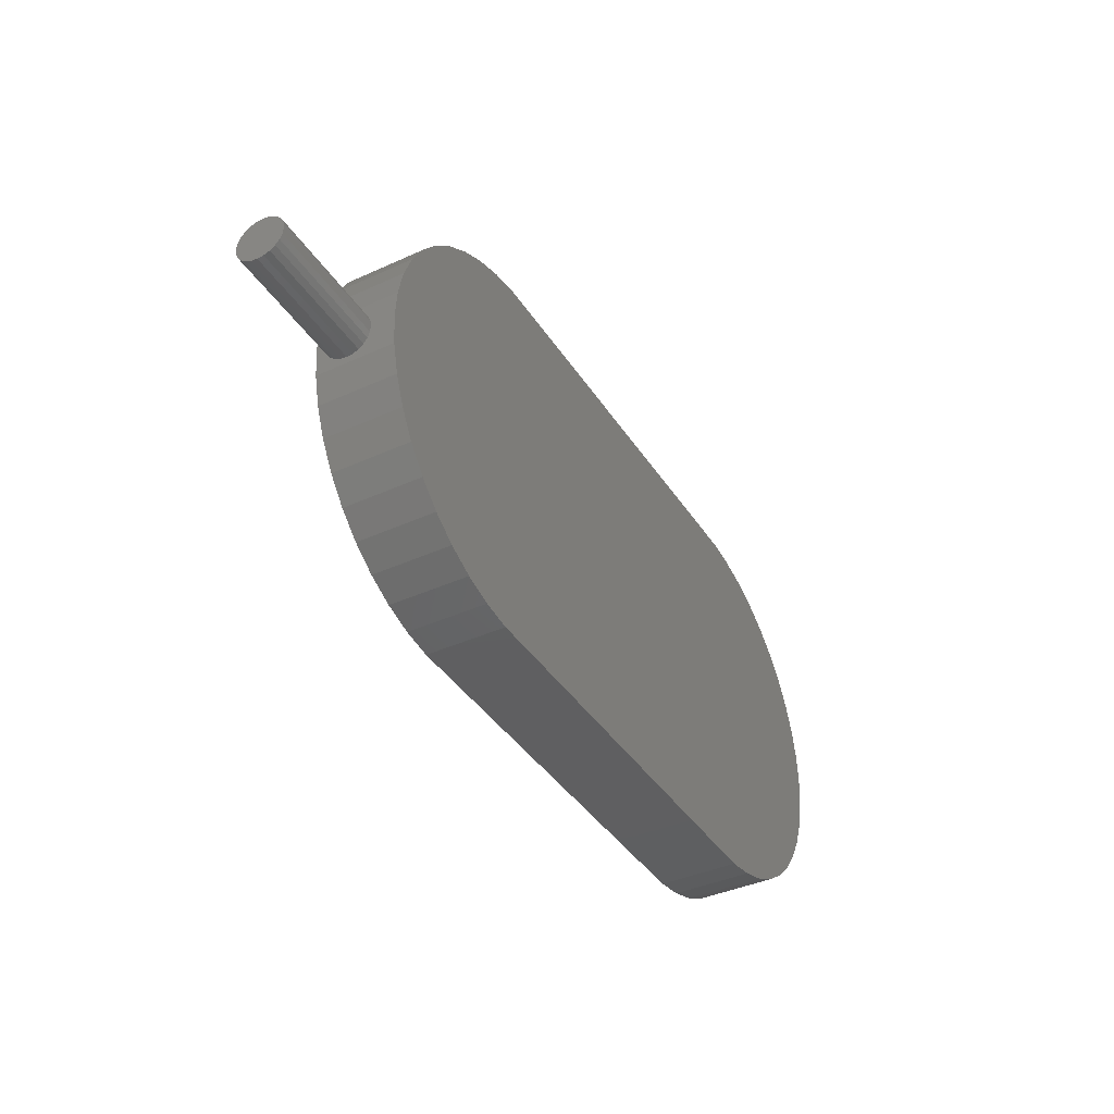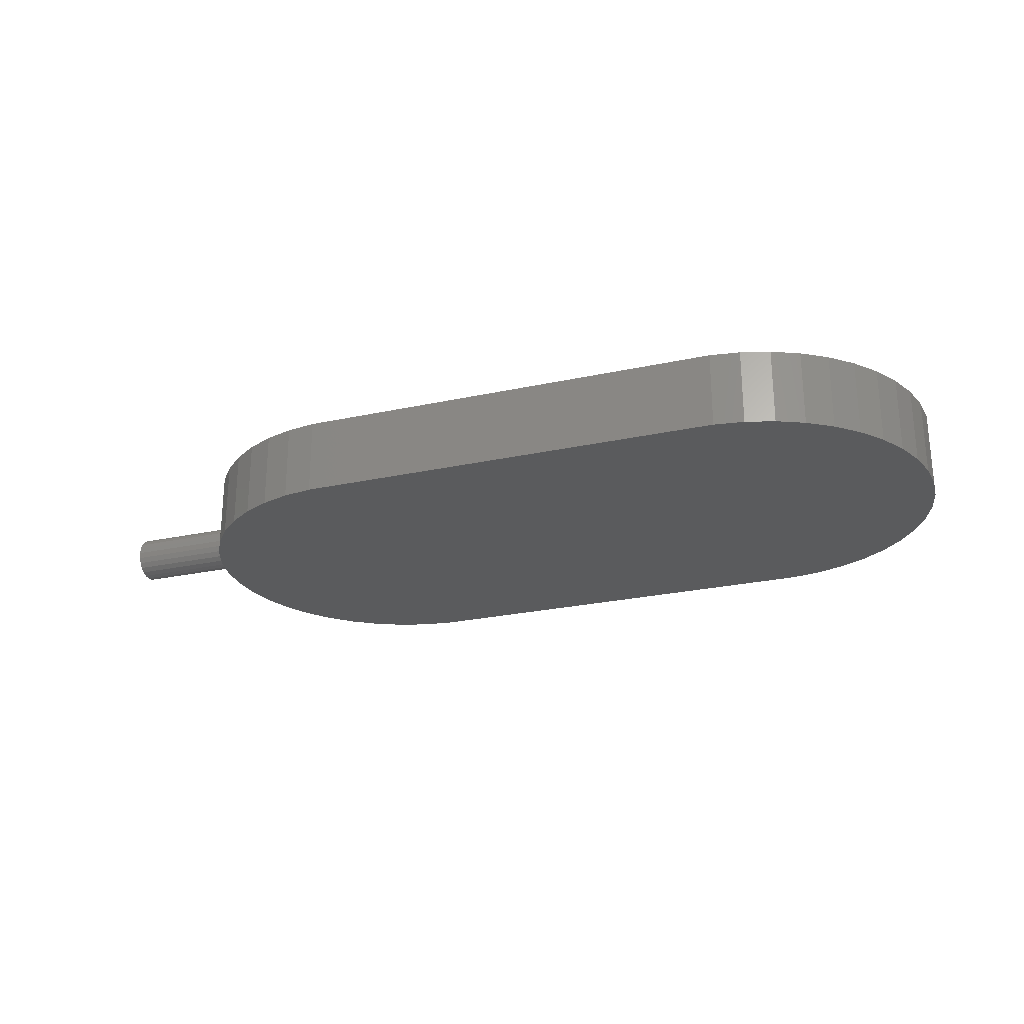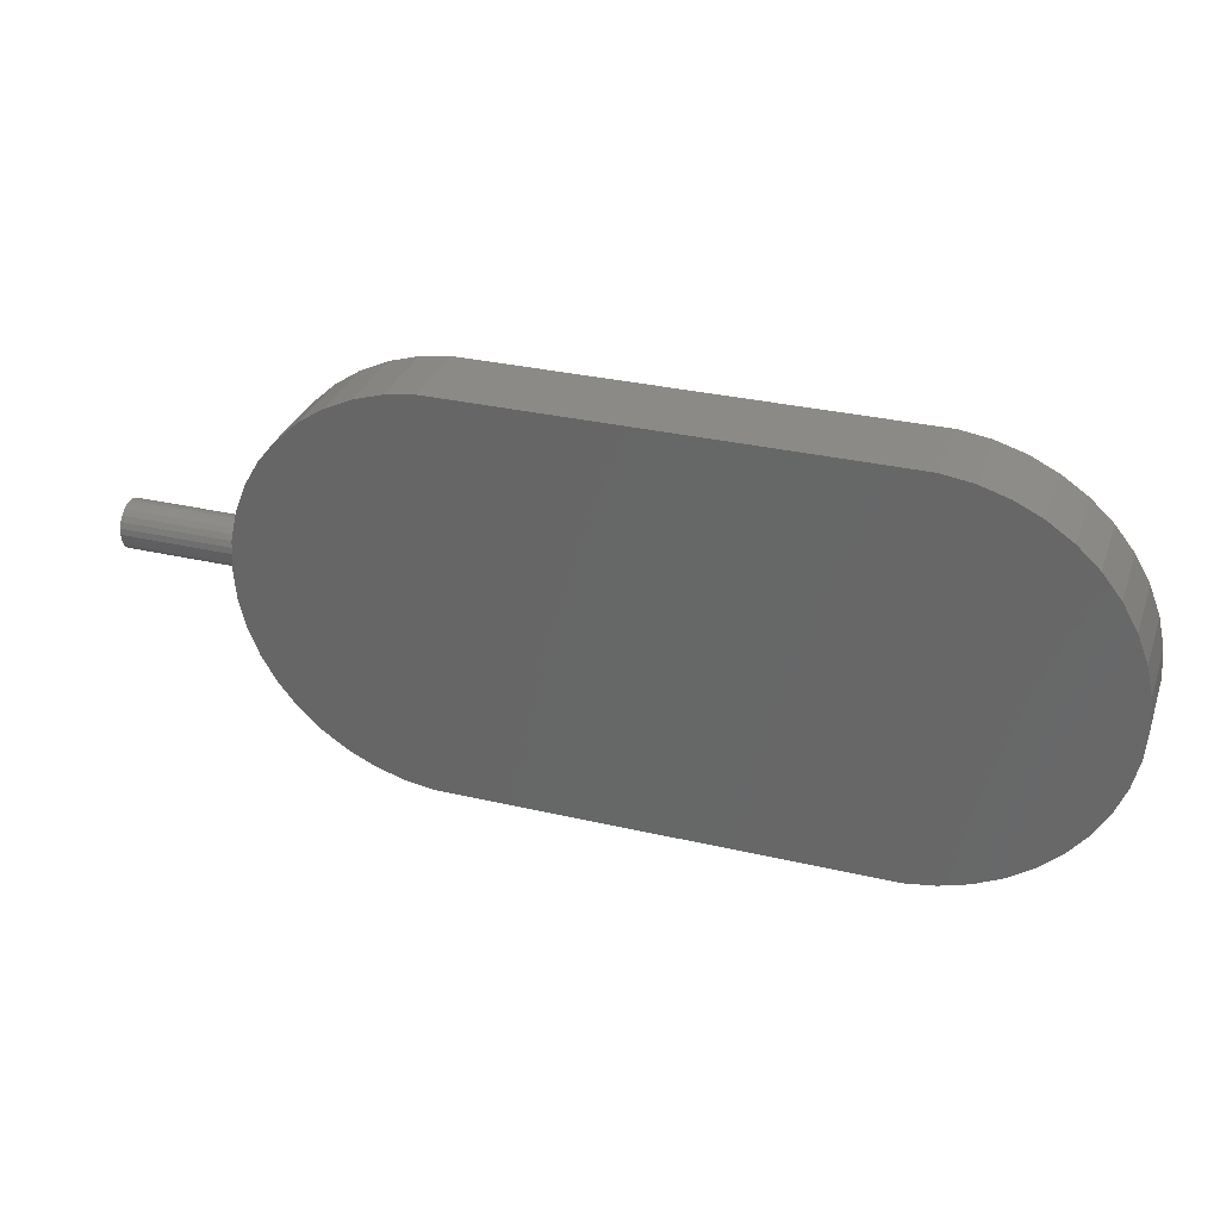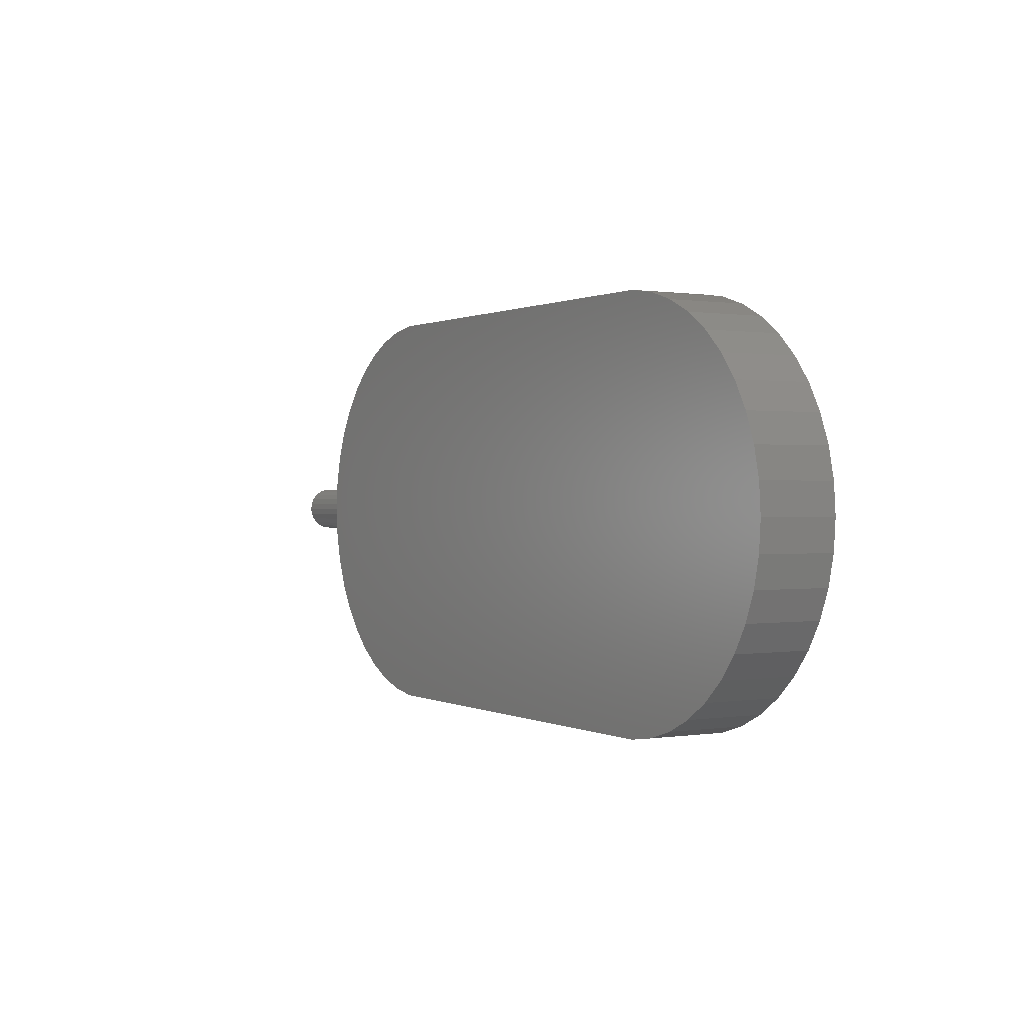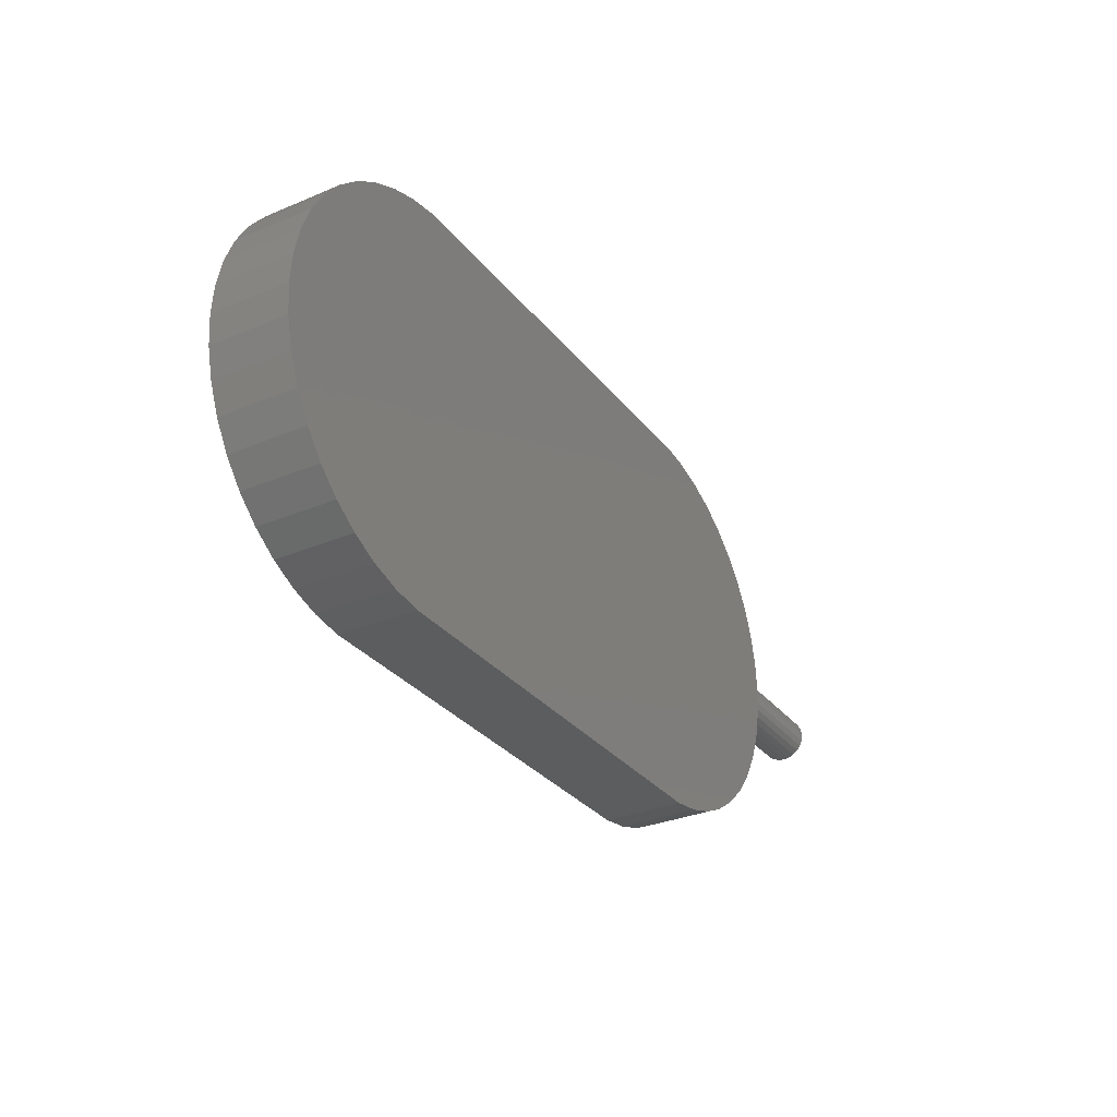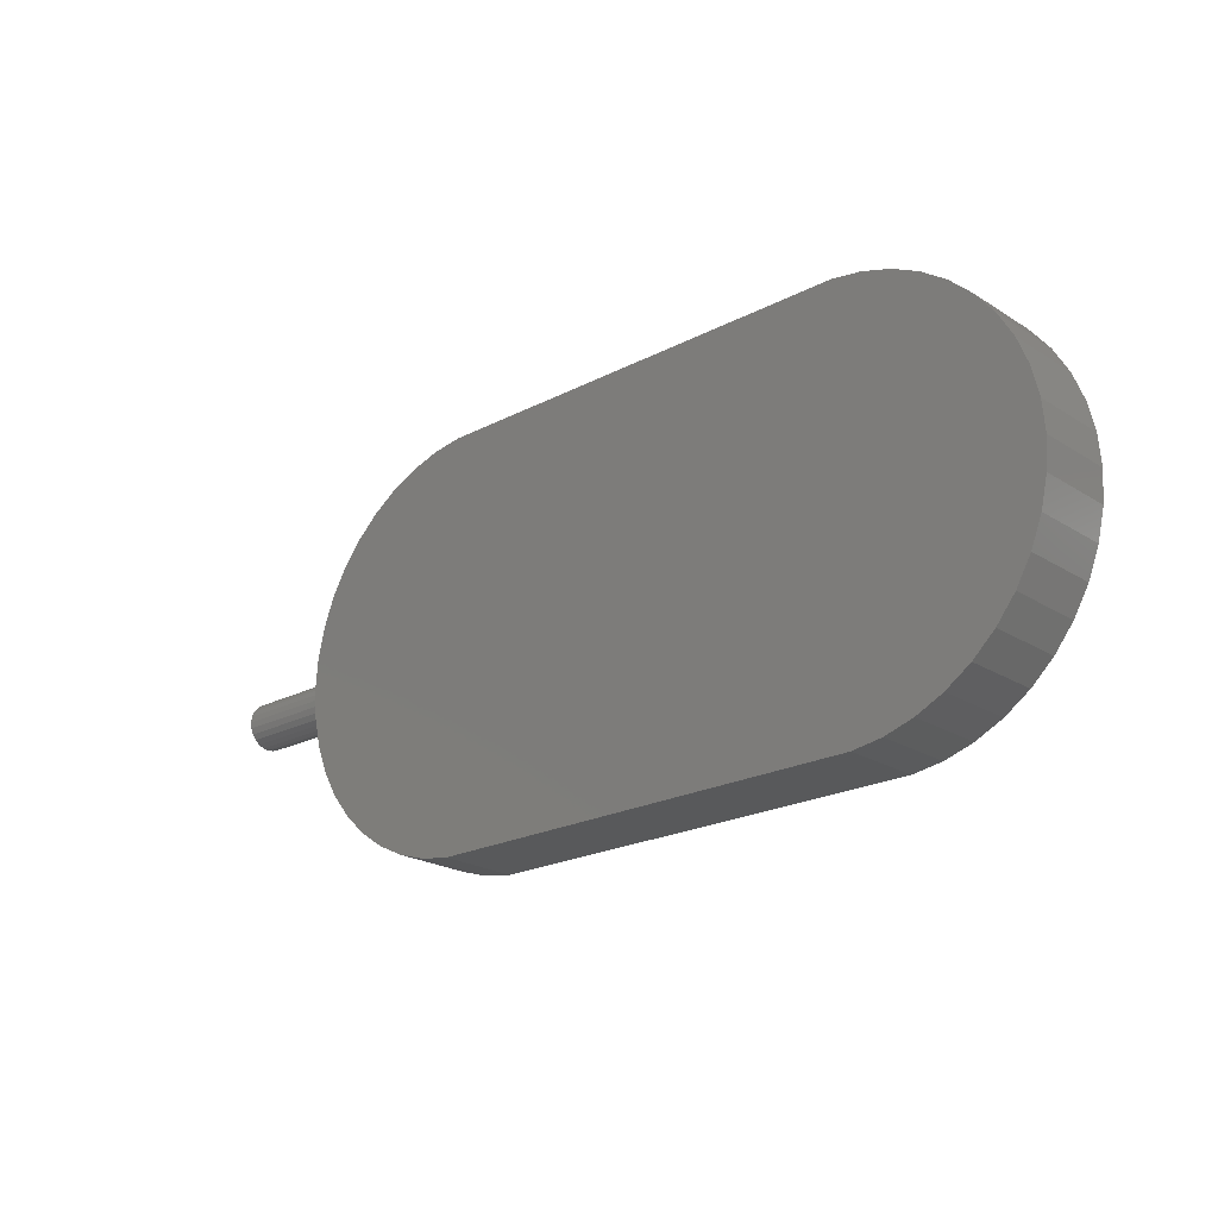
<metadata>
{"format":"stl","ext":"stl","renderer":"f3d","projection":"perspective","resolution":1024,"background":"white","views":[{"elev":-39.3,"azim":119.6,"up":"+Y"},{"elev":-25.2,"azim":-160.5,"up":"+Z"},{"elev":31.7,"azim":-161.8,"up":"+Y"},{"elev":0.6,"azim":-120.3,"up":"+Y"},{"elev":-30.7,"azim":-58.8,"up":"+Y"},{"elev":-21.8,"azim":-137.6,"up":"+Y"}]}
</metadata>
<code>
# stl→obj: 132 verts, 260 faces
v -60.05 0 -5.5
v -59.71 4.471 -5.5
v -59.71 -4.471 -5.5
v -58.72 8.843 -5.5
v -57.08 13.02 -5.5
v -54.84 16.9 -5.5
v -52.04 20.41 -5.5
v -48.75 23.45 -5.5
v -45.05 25.98 -5.5
v -41.01 27.93 -5.5
v -36.73 29.25 -5.5
v -32.29 29.92 -5.5
v 32.29 29.92 -5.5
v 36.73 29.25 -5.5
v 41.01 27.93 -5.5
v 45.05 25.98 -5.5
v 48.75 23.45 -5.5
v 52.04 20.41 -5.5
v 54.84 16.9 -5.5
v 57.08 13.02 -5.5
v 58.72 8.843 -5.5
v 59.71 4.471 -5.5
v 60.05 0 -5.5
v 59.71 -4.471 -5.5
v 58.72 -8.843 -5.5
v 57.08 -13.02 -5.5
v 54.84 -16.9 -5.5
v 52.04 -20.41 -5.5
v 48.75 -23.45 -5.5
v 45.05 -25.98 -5.5
v 41.01 -27.93 -5.5
v 36.73 -29.25 -5.5
v 32.29 -29.92 -5.5
v -32.29 -29.92 -5.5
v -36.73 -29.25 -5.5
v -41.01 -27.93 -5.5
v -45.05 -25.98 -5.5
v -48.75 -23.45 -5.5
v -52.04 -20.41 -5.5
v -54.84 -16.9 -5.5
v -57.08 -13.02 -5.5
v -58.72 -8.843 -5.5
v -60.05 0 6.1
v -59.71 4.471 6.1
v -59.71 -4.471 6.1
v -58.72 -8.843 6.1
v -57.08 -13.02 6.1
v -54.84 -16.9 6.1
v -52.04 -20.41 6.1
v -48.75 -23.45 6.1
v -45.05 -25.98 6.1
v -41.01 -27.93 6.1
v -36.73 -29.25 6.1
v -32.29 -29.92 6.1
v 32.29 -29.92 6.1
v 36.73 -29.25 6.1
v 41.01 -27.93 6.1
v 45.05 -25.98 6.1
v 48.75 -23.45 6.1
v 52.04 -20.41 6.1
v 54.84 -16.9 6.1
v 57.08 -13.02 6.1
v 58.72 -8.843 6.1
v 59.71 -4.471 6.1
v 59.92 -1.75 -1.531
v 60.05 0 -2
v 59.98 -0.9059 -1.881
v 59.86 -2.475 -0.9749
v 59.82 -3.031 -0.25
v 59.8 -3.381 0.5941
v 59.8 -3.381 2.406
v 59.82 -3.031 3.25
v 59.79 -3.5 1.5
v 59.92 -1.75 4.531
v 59.86 -2.475 3.975
v 59.98 -0.9059 4.881
v 60.05 0 5
v 60.05 0 6.1
v 59.8 3.381 2.406
v 59.71 4.471 6.1
v 59.82 3.031 -0.25
v 59.86 2.475 -0.9749
v 59.98 0.9059 4.881
v 59.92 1.75 4.531
v 59.86 2.475 3.975
v 59.82 3.031 3.25
v 59.79 3.5 1.5
v 59.8 3.381 0.5941
v 59.92 1.75 -1.531
v 59.98 0.9059 -1.881
v 58.72 8.843 6.1
v 57.08 13.02 6.1
v 54.84 16.9 6.1
v 52.04 20.41 6.1
v 48.75 23.45 6.1
v 45.05 25.98 6.1
v 41.01 27.93 6.1
v 36.73 29.25 6.1
v 32.29 29.92 6.1
v -32.29 29.92 6.1
v -36.73 29.25 6.1
v -41.01 27.93 6.1
v -45.05 25.98 6.1
v -48.75 23.45 6.1
v -52.04 20.41 6.1
v -54.84 16.9 6.1
v -57.08 13.02 6.1
v -58.72 8.843 6.1
v 78.55 0.9059 4.881
v 78.55 0 5
v 78.55 -0.9059 4.881
v 78.55 -1.75 4.531
v 78.55 -2.475 3.975
v 78.55 -3.031 3.25
v 78.55 -3.381 2.406
v 78.55 -3.5 1.5
v 78.55 -3.381 0.5941
v 78.55 -3.031 -0.25
v 78.55 -2.475 -0.9749
v 78.55 -1.75 -1.531
v 78.55 -0.9059 -1.881
v 78.55 0 -2
v 78.55 0.9059 -1.881
v 78.55 1.75 -1.531
v 78.55 2.475 -0.9749
v 78.55 3.031 -0.25
v 78.55 3.381 0.5941
v 78.55 3.5 1.5
v 78.55 3.381 2.406
v 78.55 3.031 3.25
v 78.55 2.475 3.975
v 78.55 1.75 4.531
f 1 2 3
f 3 2 4
f 3 4 5
f 3 5 6
f 3 6 7
f 3 7 8
f 3 8 9
f 3 9 10
f 3 10 11
f 3 11 12
f 3 12 13
f 3 13 14
f 3 14 15
f 3 15 16
f 3 16 17
f 3 17 18
f 3 18 19
f 3 19 20
f 3 20 21
f 3 21 22
f 3 22 23
f 3 23 24
f 3 24 25
f 3 25 26
f 3 26 27
f 3 27 28
f 3 28 29
f 3 29 30
f 3 30 31
f 3 31 32
f 3 32 33
f 3 33 34
f 3 34 35
f 3 35 36
f 3 36 37
f 3 37 38
f 3 38 39
f 3 39 40
f 3 40 41
f 3 41 42
f 1 43 2
f 2 43 44
f 1 3 43
f 43 3 45
f 3 42 45
f 45 42 46
f 42 41 46
f 46 41 47
f 41 40 47
f 47 40 48
f 40 39 48
f 48 39 49
f 49 39 38
f 50 49 38
f 50 38 37
f 51 50 37
f 51 37 36
f 52 51 36
f 52 36 35
f 53 52 35
f 53 35 34
f 54 53 34
f 54 34 33
f 55 54 33
f 55 33 32
f 56 55 32
f 56 32 31
f 57 56 31
f 57 31 30
f 58 57 30
f 58 30 29
f 59 58 29
f 59 29 28
f 60 59 28
f 60 28 27
f 61 60 27
f 61 27 26
f 62 61 26
f 62 26 25
f 63 62 25
f 63 25 24
f 64 63 24
f 65 24 23
f 66 67 23
f 68 24 65
f 69 24 68
f 70 24 69
f 64 24 70
f 71 72 64
f 64 70 73
f 74 64 75
f 76 64 74
f 77 64 76
f 78 64 77
f 72 75 64
f 67 65 23
f 73 71 64
f 79 22 80
f 81 82 23
f 78 77 80
f 77 83 80
f 83 84 80
f 84 85 80
f 85 86 80
f 87 22 79
f 88 22 87
f 81 22 88
f 82 89 23
f 23 22 81
f 90 66 23
f 86 79 80
f 89 90 23
f 22 21 91
f 80 22 91
f 21 20 92
f 91 21 92
f 20 19 93
f 92 20 93
f 19 18 94
f 93 19 94
f 17 95 18
f 18 95 94
f 16 96 17
f 17 96 95
f 15 97 16
f 16 97 96
f 14 98 15
f 15 98 97
f 13 99 14
f 14 99 98
f 12 100 13
f 13 100 99
f 11 101 12
f 12 101 100
f 10 102 11
f 11 102 101
f 9 103 10
f 10 103 102
f 8 104 9
f 9 104 103
f 7 105 8
f 8 105 104
f 6 106 7
f 7 106 105
f 5 107 6
f 6 107 106
f 4 108 5
f 5 108 107
f 2 44 4
f 4 44 108
f 44 43 45
f 47 44 46
f 46 44 45
f 48 44 47
f 49 44 48
f 50 44 49
f 51 44 50
f 52 44 51
f 53 44 52
f 54 44 53
f 55 44 54
f 56 44 55
f 57 44 56
f 58 44 57
f 59 44 58
f 60 44 59
f 61 44 60
f 62 44 61
f 63 44 62
f 64 44 63
f 78 44 64
f 80 44 78
f 91 44 80
f 92 44 91
f 93 44 92
f 94 44 93
f 95 44 94
f 96 44 95
f 97 44 96
f 98 44 97
f 99 44 98
f 100 44 99
f 101 44 100
f 102 44 101
f 103 44 102
f 104 44 103
f 105 44 104
f 106 44 105
f 107 44 106
f 108 44 107
f 109 83 77
f 110 109 77
f 77 76 111
f 110 77 111
f 76 74 112
f 111 76 112
f 74 75 113
f 112 74 113
f 75 72 114
f 113 75 114
f 72 71 115
f 114 72 115
f 71 73 116
f 115 71 116
f 116 73 70
f 117 116 70
f 117 70 69
f 118 117 69
f 118 69 68
f 119 118 68
f 68 65 119
f 119 65 120
f 65 67 120
f 120 67 121
f 67 66 121
f 121 66 122
f 90 123 66
f 66 123 122
f 89 124 90
f 90 124 123
f 82 125 89
f 89 125 124
f 81 126 82
f 82 126 125
f 88 127 81
f 81 127 126
f 87 128 88
f 88 128 127
f 87 79 128
f 128 79 129
f 79 86 129
f 129 86 130
f 86 85 130
f 130 85 131
f 131 85 84
f 132 131 84
f 132 84 83
f 109 132 83
f 109 110 111
f 113 109 112
f 112 109 111
f 114 109 113
f 115 109 114
f 116 109 115
f 117 109 116
f 118 109 117
f 119 109 118
f 120 109 119
f 121 109 120
f 122 109 121
f 123 109 122
f 124 109 123
f 125 109 124
f 126 109 125
f 127 109 126
f 128 109 127
f 129 109 128
f 130 109 129
f 131 109 130
f 132 109 131

</code>
